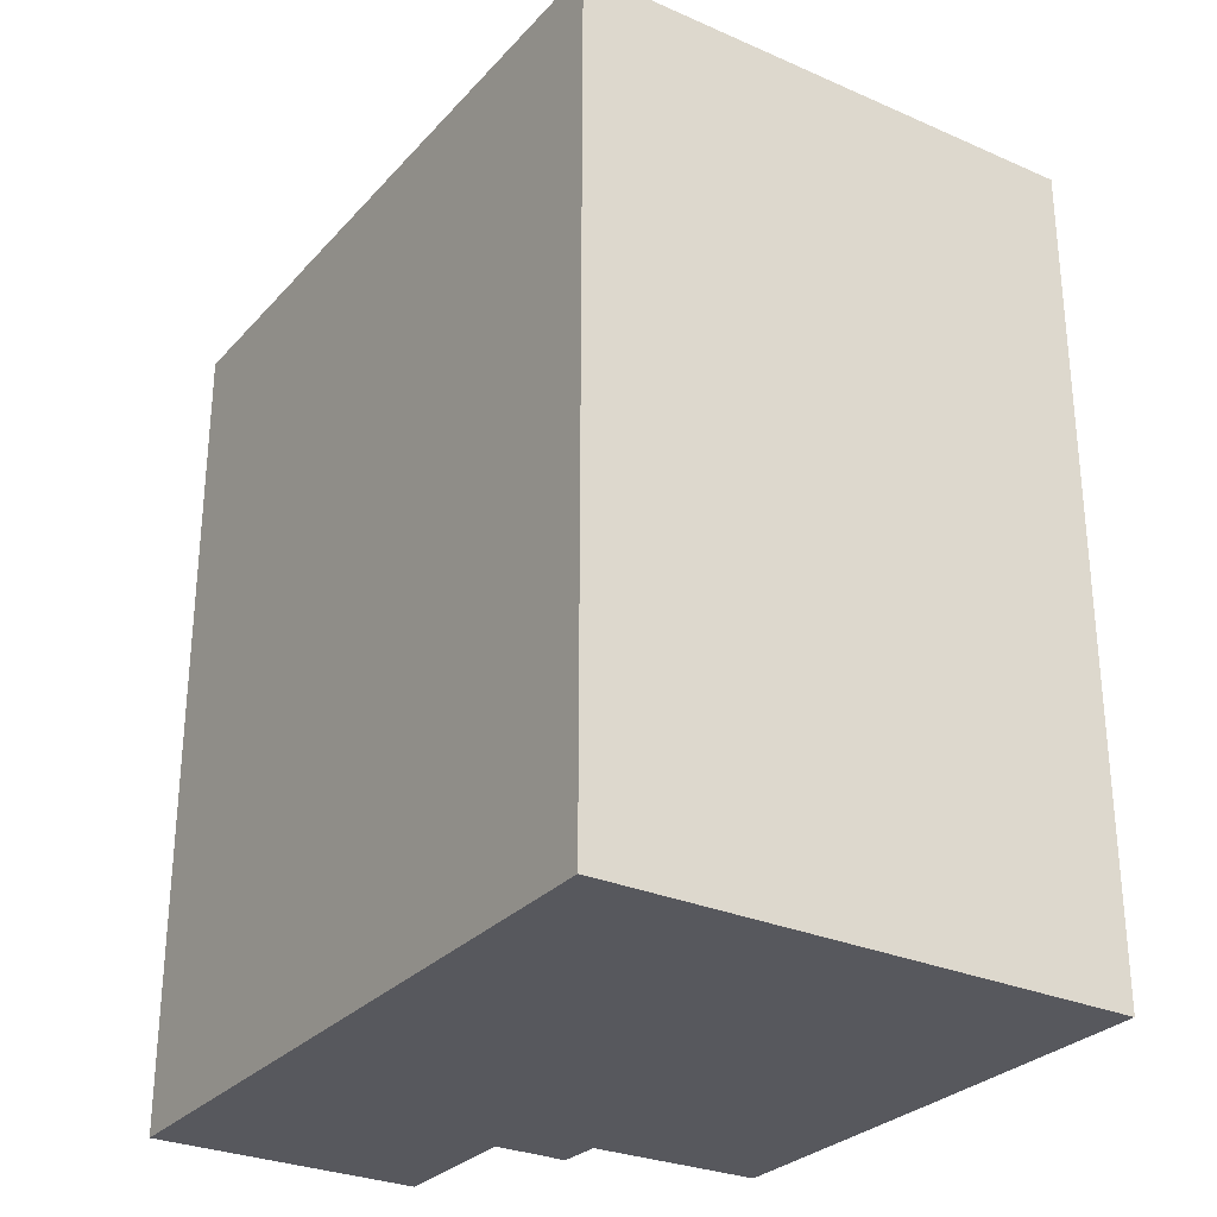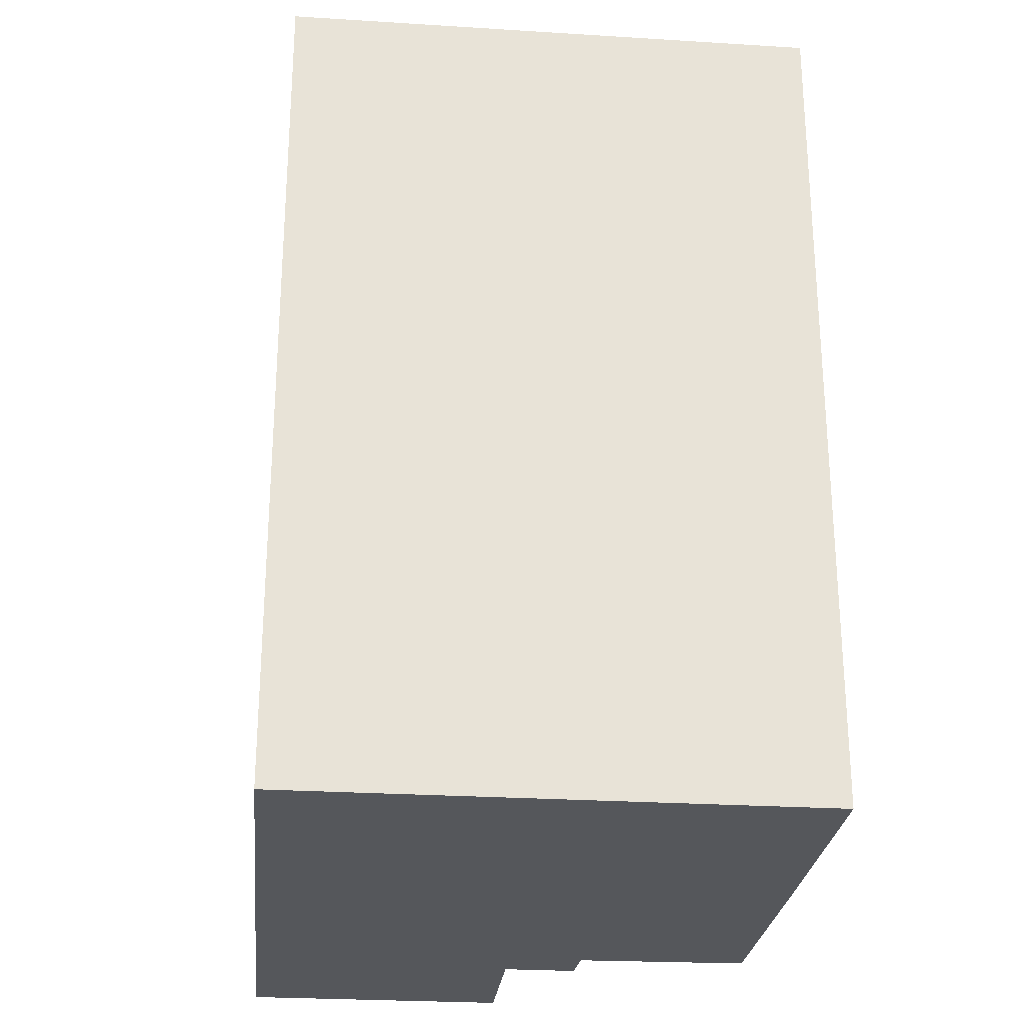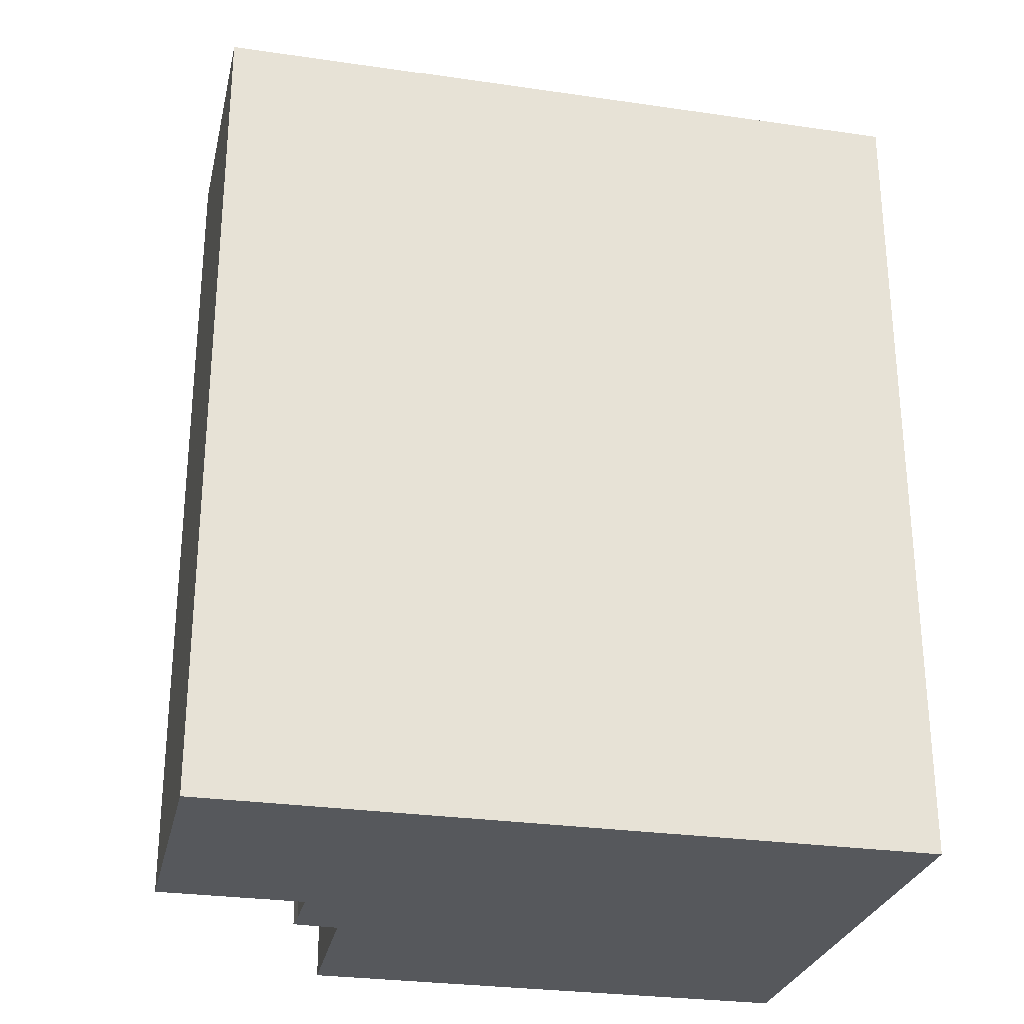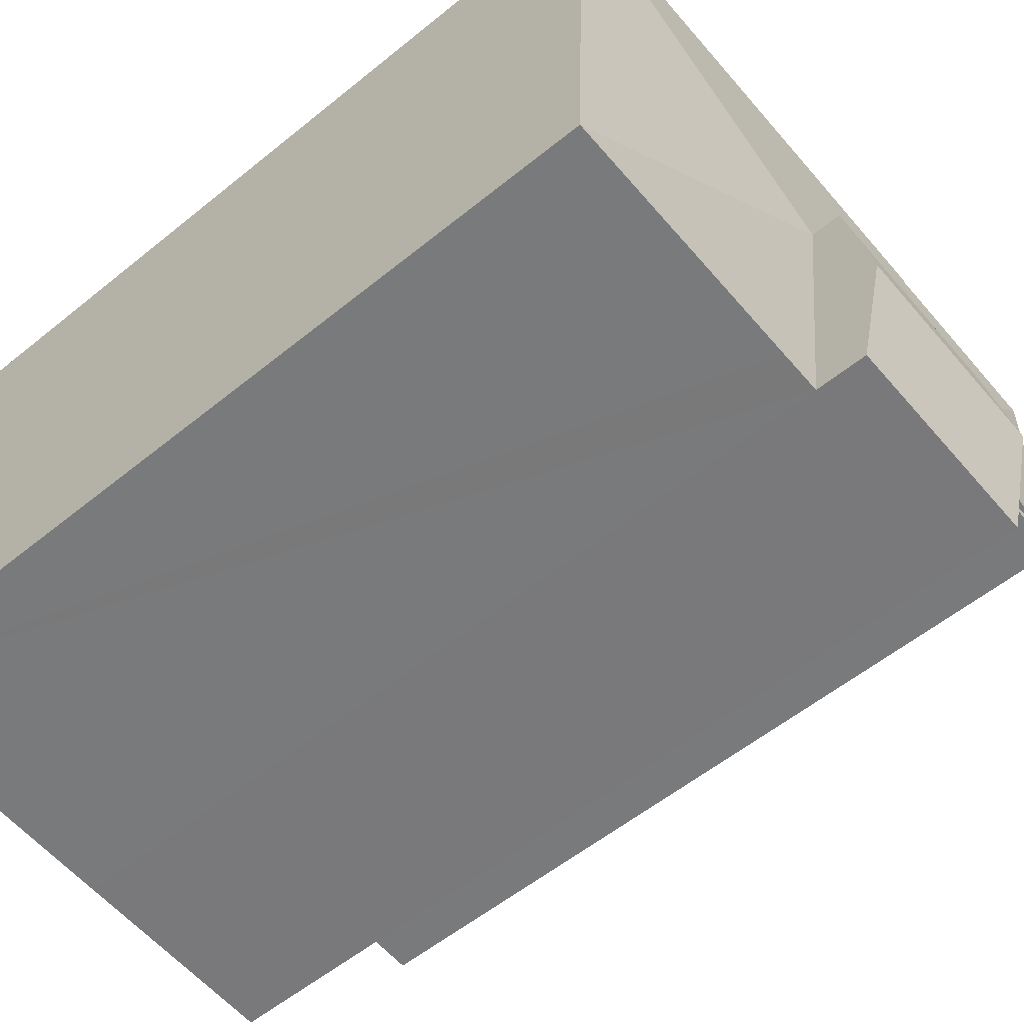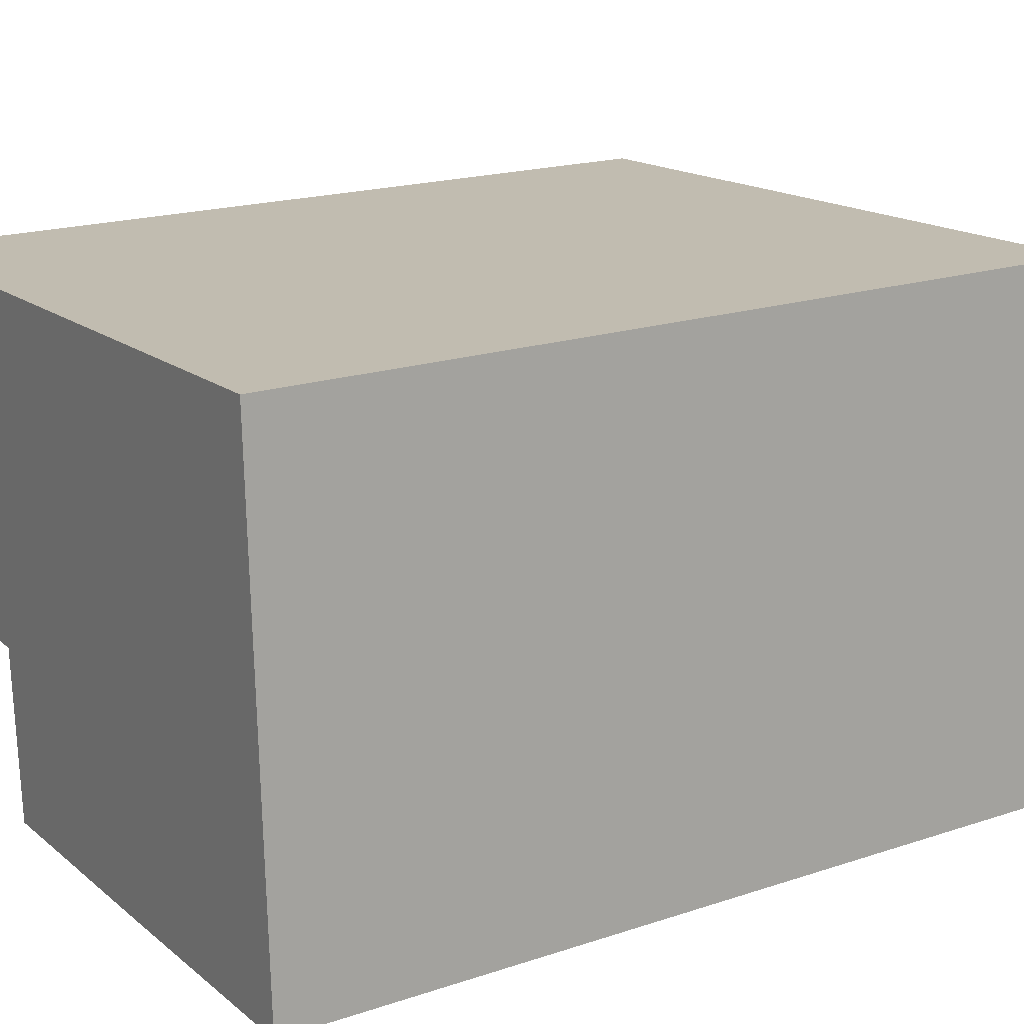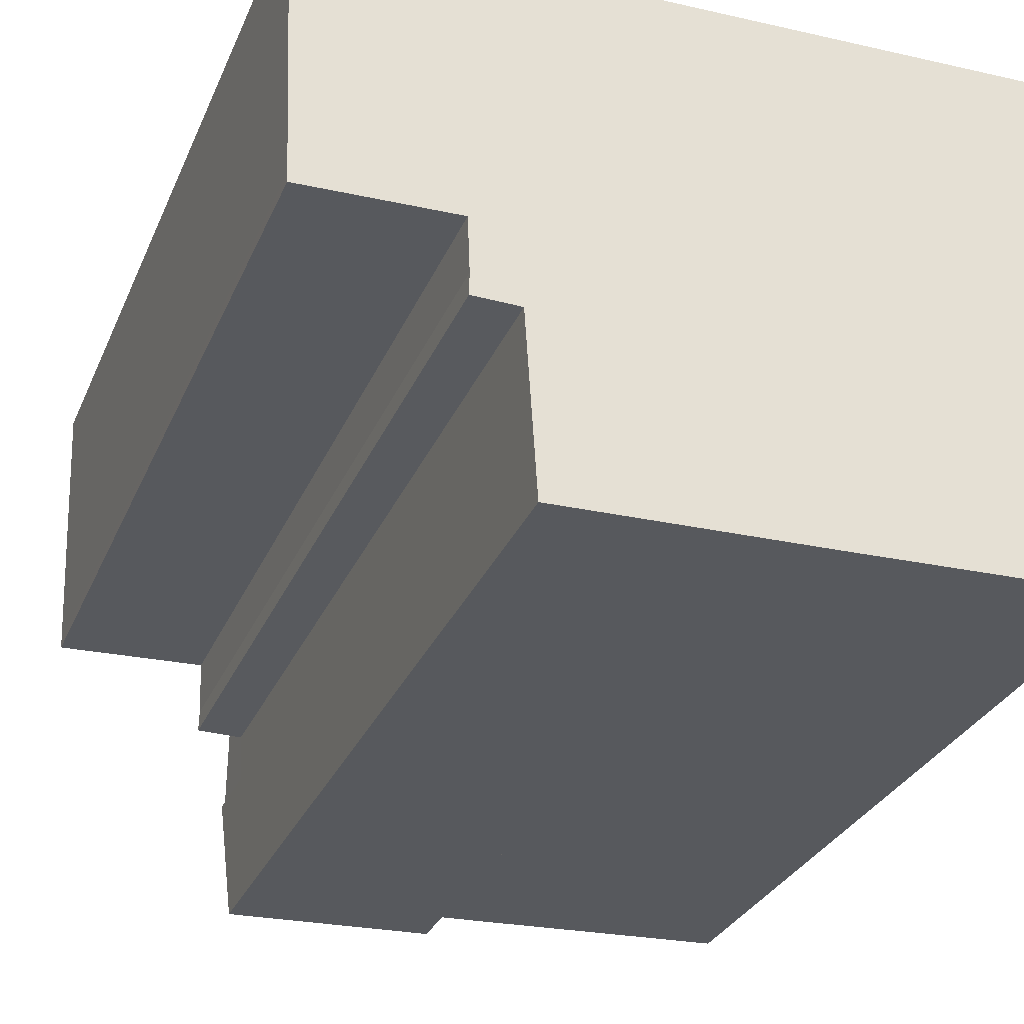
<metadata>
{"format":"obj","ext":"obj","renderer":"f3d","projection":"perspective","resolution":1024,"background":"white","views":[{"elev":-28.9,"azim":54.6,"up":"+Y"},{"elev":-26.4,"azim":82.1,"up":"+Y"},{"elev":-27.7,"azim":-14.8,"up":"+Y"},{"elev":-56.5,"azim":130.3,"up":"+Z"},{"elev":18.7,"azim":57.6,"up":"+Z"},{"elev":-30.4,"azim":-20.5,"up":"+Z"}]}
</metadata>
<code>
v  4.749 24.94 -7.957
v  0.318 24.94 -8.131
v  0.308 24.95 -7.864
v  6.346 24.94 -11.6
v  6.256 24.94 -11.6
v  6.191 24.94 -7.634
v  6.169 24.94 -10.22
v  4.799 24.94 -10.21
v  4.812 24.94 -9.569
v  4.812 5.859e-16 -9.569
v  4.749 4.872e-16 -7.957
v  0.308 4.815e-16 -7.864
v  0.318 4.979e-16 -8.131
v  6.256 7.102e-16 -11.6
v  6.169 6.26e-16 -10.22
v  4.799 6.252e-16 -10.21
v  6.346 7.1e-16 -11.6
v  6.191 4.674e-16 -7.634
v  0.001 24.95 -0.033
v  5.884 24.95 0.23
v  6.191 25.44 -7.634
v  0.112 24.95 0.004
v  0 24.95 1.528e-15
v  0 0 0
v  5.884 -1.408e-17 0.23
v  0.112 -2.449e-19 0.004
v  0.001 2.021e-18 -0.033
v  6.346 27.24 -11.6
v  6.501 26.49 -15.46
v  6.256 27.24 -11.6
v  12.74 27.25 -11.35
v  12.89 26.48 -15.24
v  12.59 26.46 -7.384
v  6.191 26.47 -7.634
v  12.59 4.521e-16 -7.384
v  12.89 9.332e-16 -15.24
v  12.74 6.952e-16 -11.35
v  6.501 9.465e-16 -15.46
v  12.59 25.58 -7.384
v  21.61 24.96 -7.031
v  21.92 24.97 -14.89
v  21.31 24.96 0.833
v  12.89 24.97 -15.24
v  14.19 24.97 -15.2
v  12.74 25.27 -11.35
v  5.884 24.96 0.23
v  6.191 25.58 -7.634
v  12.28 24.96 0.48
v  21.31 -5.101e-17 0.833
v  12.28 -2.939e-17 0.48
v  21.92 9.12e-16 -14.89
v  21.61 4.305e-16 -7.031
v  14.19 9.305e-16 -15.2
g defaultobject
f 1 2 3
f 4 5 6
f 7 6 5
f 8 6 7
f 9 6 8
f 1 6 9
f 3 6 1
f 10 1 9
f 1 10 11
f 2 12 3
f 12 2 13
f 14 7 5
f 7 14 15
f 16 9 8
f 9 16 10
f 11 2 1
f 2 11 13
f 17 5 4
f 5 17 14
f 15 8 7
f 8 15 16
f 12 6 3
f 6 12 18
f 18 4 6
f 4 18 17
f 13 18 12
f 18 13 11
f 18 11 10
f 18 10 15
f 18 15 17
f 15 10 16
f 17 15 14
f 19 20 21
f 20 19 22
f 22 19 23
f 19 21 3
f 24 22 23
f 22 24 20
f 20 24 25
f 25 24 26
f 20 18 21
f 18 20 25
f 18 3 21
f 3 18 12
f 19 24 23
f 24 19 3
f 24 3 27
f 27 3 12
f 26 18 25
f 18 26 12
f 12 26 24
f 12 24 27
f 28 29 30
f 29 28 31
f 29 31 32
f 33 28 34
f 28 33 31
f 33 32 31
f 32 33 35
f 32 35 36
f 36 35 37
f 32 38 29
f 38 32 36
f 29 14 30
f 14 29 38
f 17 34 28
f 34 17 18
f 14 28 30
f 28 14 17
f 18 33 34
f 33 18 35
f 37 38 36
f 38 37 35
f 38 35 18
f 38 18 17
f 14 38 17
f 39 40 41
f 40 39 42
f 43 41 44
f 41 43 39
f 39 43 45
f 46 39 47
f 39 46 48
f 39 48 42
f 48 49 42
f 49 48 46
f 49 46 50
f 50 46 25
f 49 40 42
f 40 49 41
f 41 49 51
f 51 49 52
f 51 44 41
f 44 51 43
f 43 51 36
f 36 51 53
f 35 47 39
f 47 35 18
f 36 45 43
f 45 36 39
f 39 36 35
f 35 36 37
f 18 46 47
f 46 18 25
f 53 37 36
f 37 53 51
f 37 51 35
f 35 51 52
f 35 25 18
f 25 35 52
f 25 52 50
f 50 52 49

</code>
